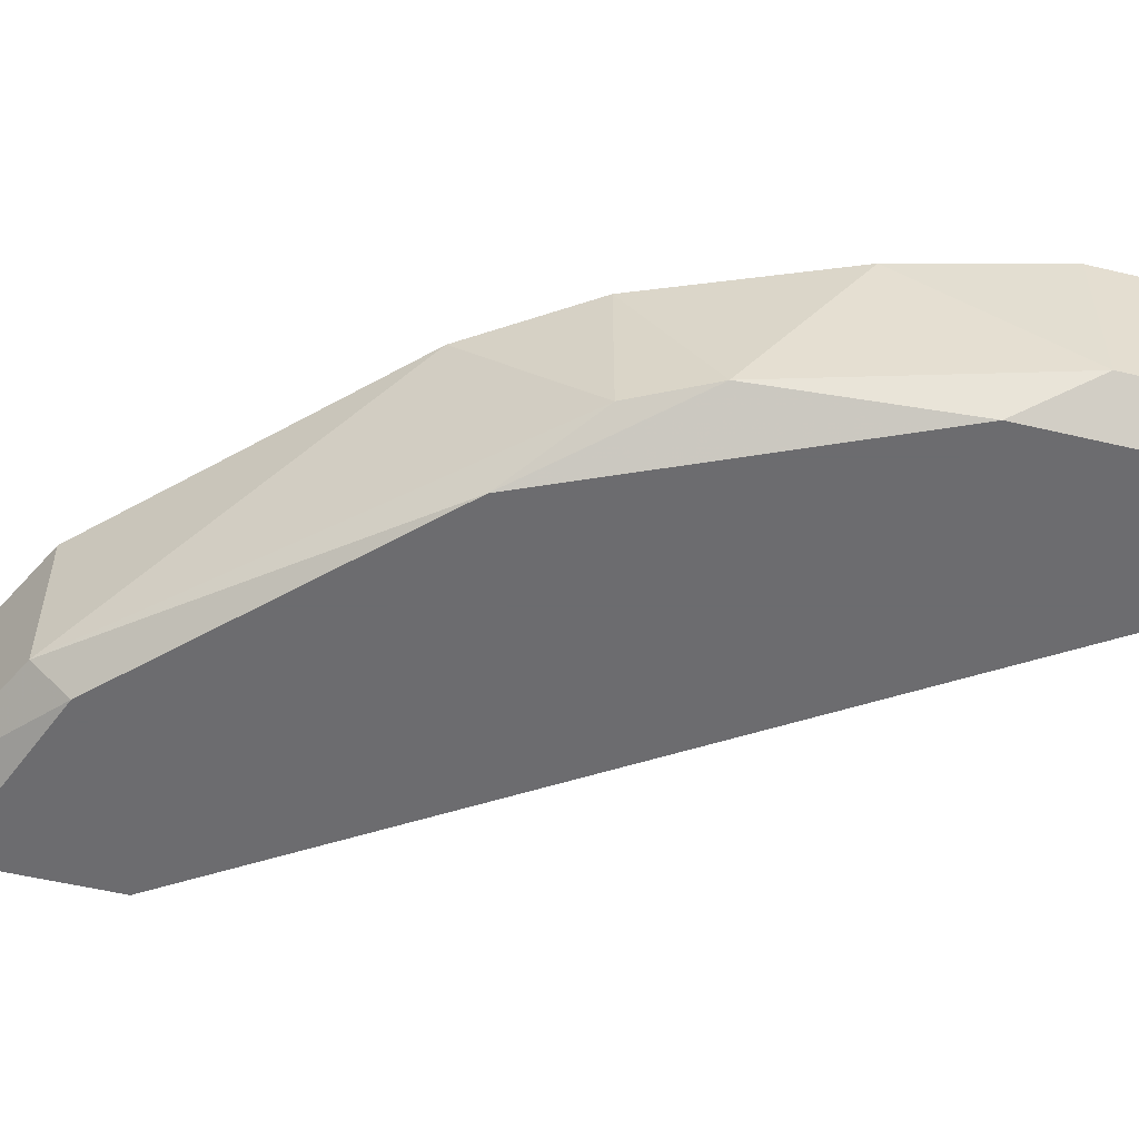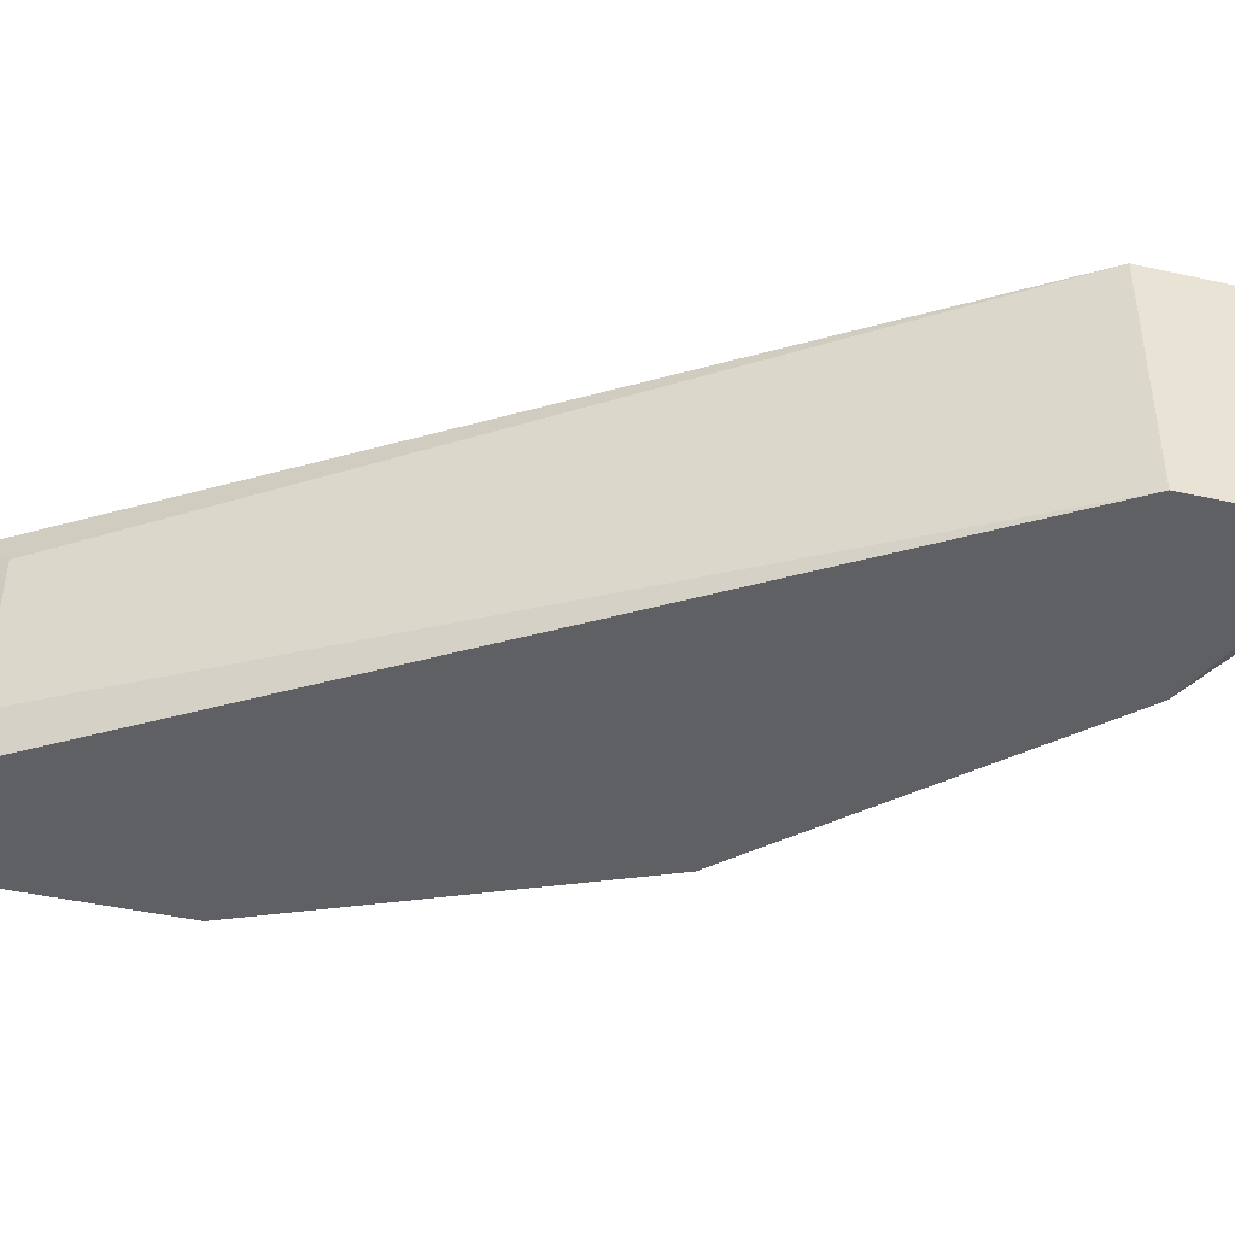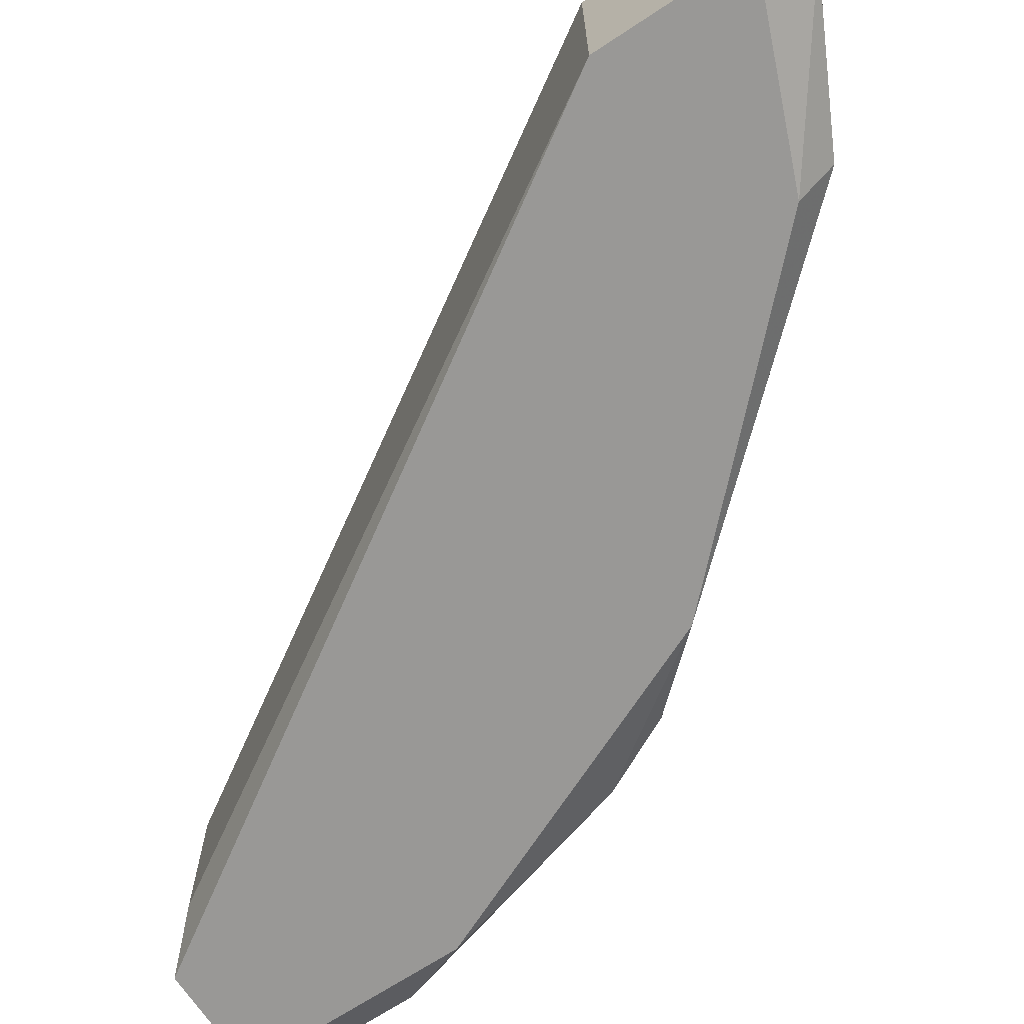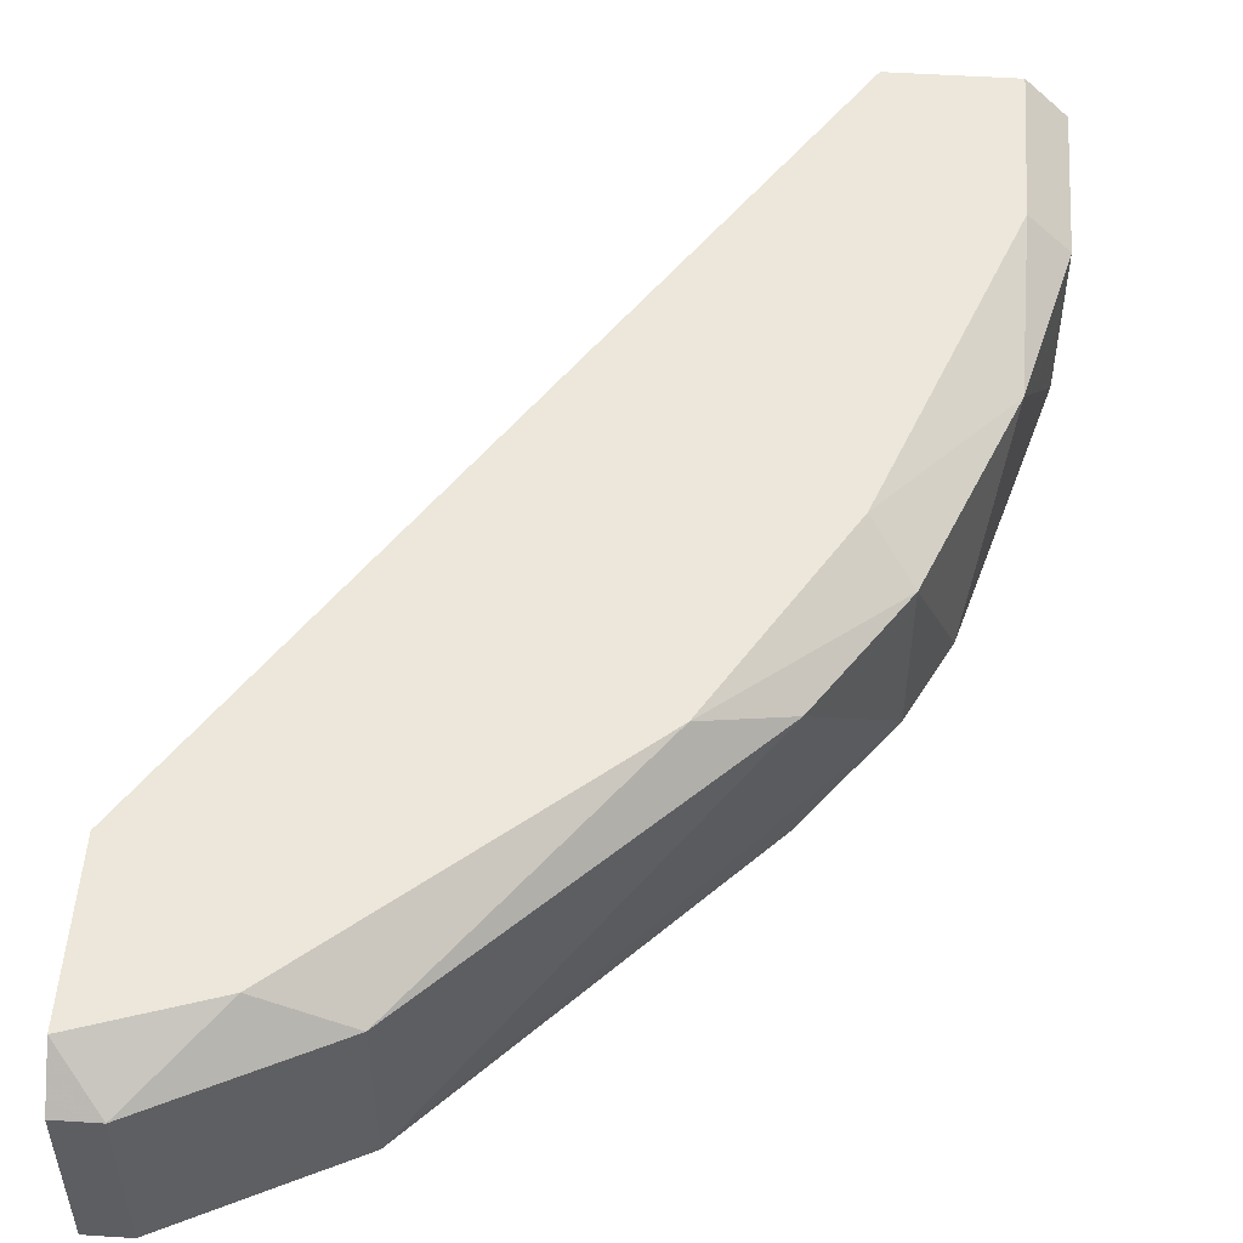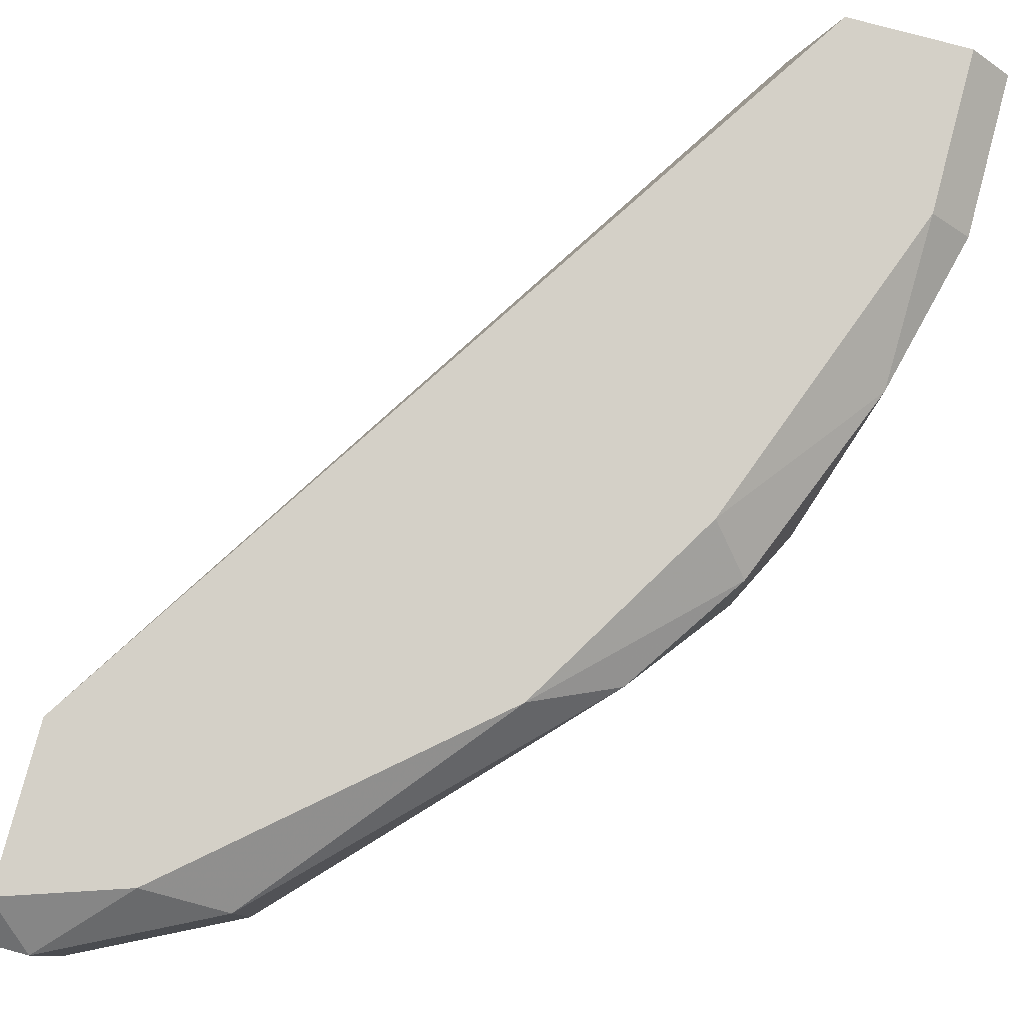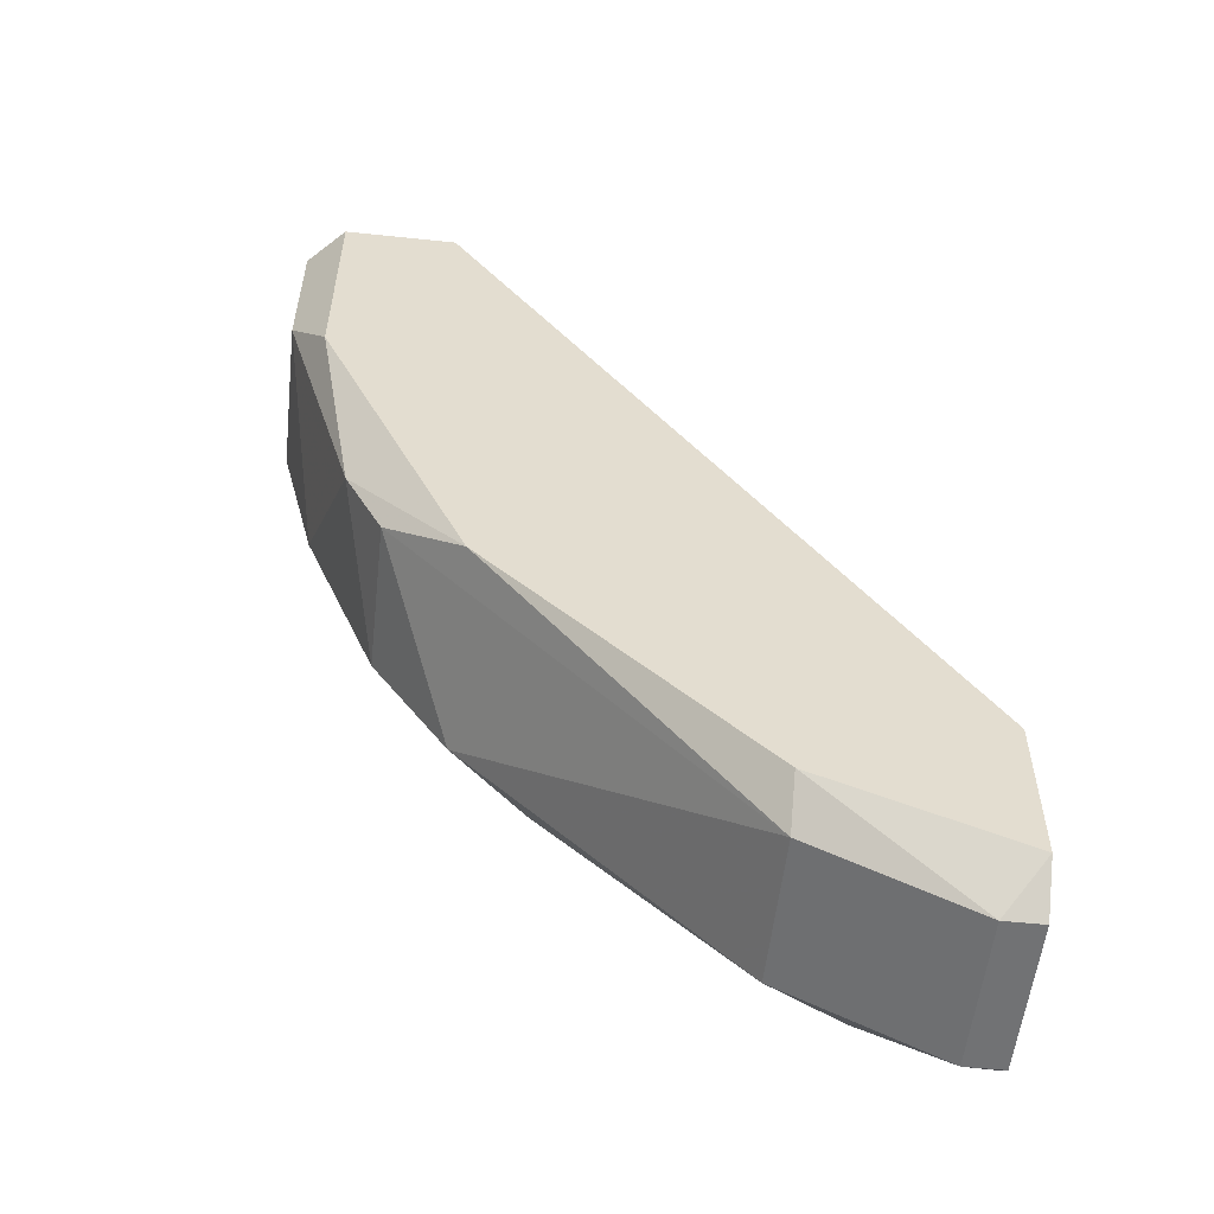
<metadata>
{"format":"obj","ext":"obj","renderer":"f3d","projection":"perspective","resolution":1024,"background":"white","views":[{"elev":-53.8,"azim":75.8,"up":"+Z"},{"elev":-43.6,"azim":-104.8,"up":"+Z"},{"elev":-68.6,"azim":-56.6,"up":"+Z"},{"elev":51.7,"azim":4.0,"up":"+Z"},{"elev":79.9,"azim":15.0,"up":"+Z"},{"elev":-55.4,"azim":173.7,"up":"+Y"}]}
</metadata>
<code>
v 0.3127 -0.05728 0.03519
v 0.1676 -0.2025 -0.02066
v 0.1676 -0.2025 0.02401
v 0.3127 0.07676 -0.03183
v 0.3016 -0.09073 -0.03183
v 0.3127 0.07676 0.03519
v 0.1676 -0.1466 -0.03183
v 0.3574 0.03207 -0.02066
v 0.1676 -0.1466 0.03519
v 0.2234 -0.1801 0.02401
v 0.3574 0.07676 0.02401
v 0.3239 -0.0684 0.02401
v 0.2234 -0.1689 -0.03183
v 0.3463 0.07676 -0.03183
v 0.2011 -0.1801 0.03519
v 0.3016 0.06558 0.02401
v 0.3574 0.03207 0.02401
v 0.3351 -0.04613 -0.02066
v 0.2234 -0.1801 -0.02066
v 0.3016 -0.1019 0.02401
v 0.3463 0.03207 0.03519
v 0.3463 0.009738 -0.03183
v 0.3016 0.06558 -0.02066
v 0.2792 -0.1131 0.03519
v 0.3463 -0.01262 0.02401
v 0.1676 -0.1913 -0.03183
v 0.1787 -0.2025 -0.02066
v 0.3574 0.07676 -0.02066
v 0.3239 -0.0684 -0.02066
v 0.3463 0.07676 0.03519
v 0.1676 -0.1913 0.03519
v 0.1787 -0.2025 0.02401
f 31 3 32
f 2 3 7
f 4 5 7
f 1 6 9
f 7 3 9
f 4 6 11
f 7 5 13
f 5 4 14
f 4 11 14
f 1 9 15
f 6 4 16
f 9 6 16
f 7 9 16
f 8 11 17
f 13 5 19
f 10 19 20
f 6 1 21
f 17 11 21
f 5 14 22
f 14 8 22
f 18 5 22
f 8 18 22
f 4 7 23
f 16 4 23
f 7 16 23
f 12 1 24
f 1 15 24
f 15 10 24
f 20 12 24
f 10 20 24
f 1 12 25
f 8 17 25
f 12 18 25
f 18 8 25
f 21 1 25
f 17 21 25
f 2 7 26
f 7 13 26
f 26 13 27
f 3 2 27
f 19 10 27
f 13 19 27
f 2 26 27
f 11 8 28
f 8 14 28
f 14 11 28
f 18 12 29
f 5 18 29
f 19 5 29
f 12 20 29
f 20 19 29
f 11 6 30
f 6 21 30
f 21 11 30
f 9 3 31
f 15 9 31
f 15 31 32
f 10 15 32
f 3 27 32
f 27 10 32

</code>
